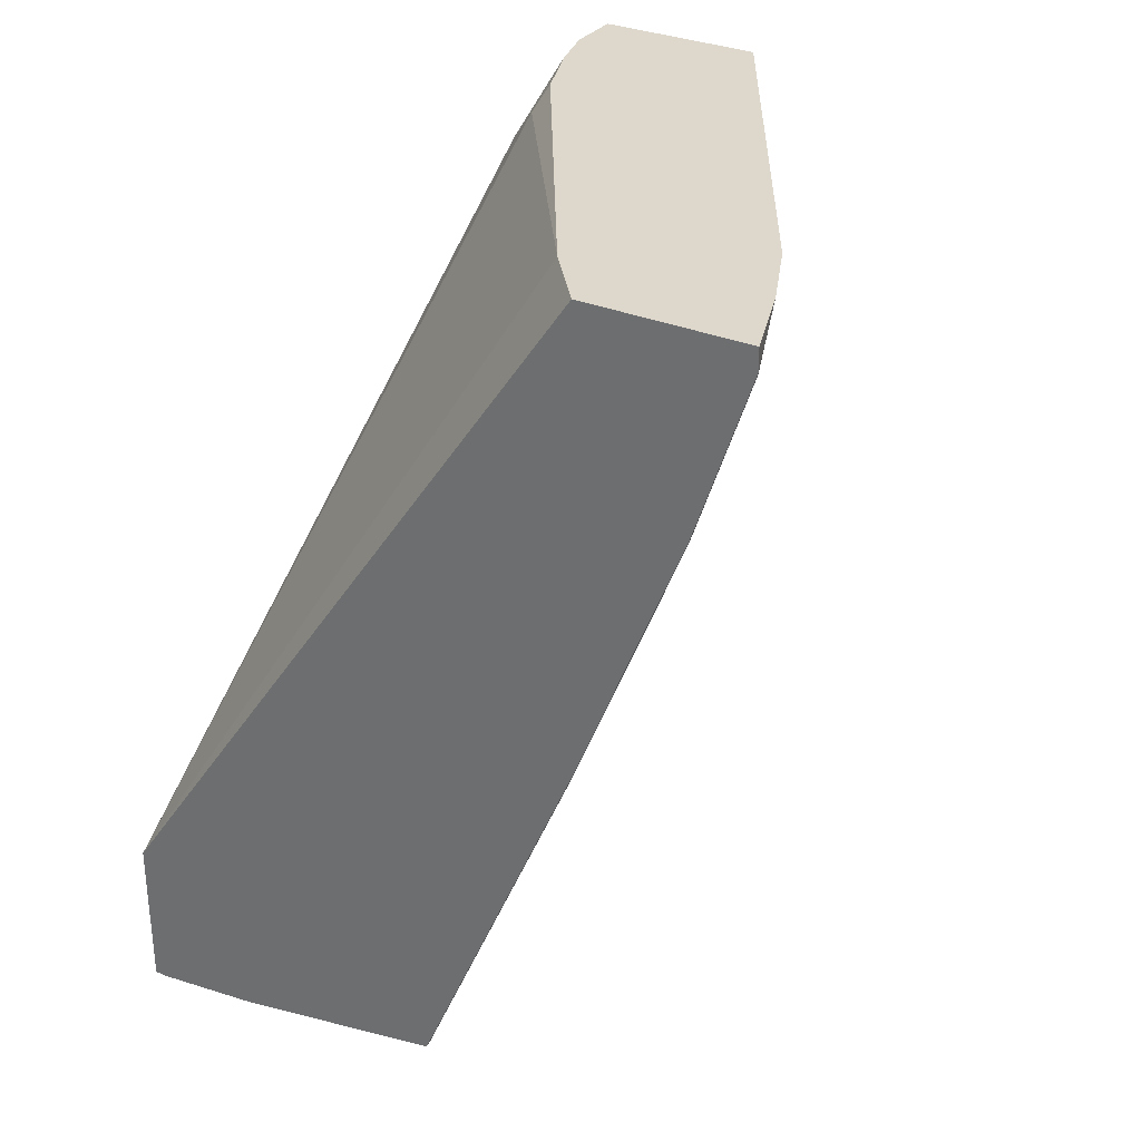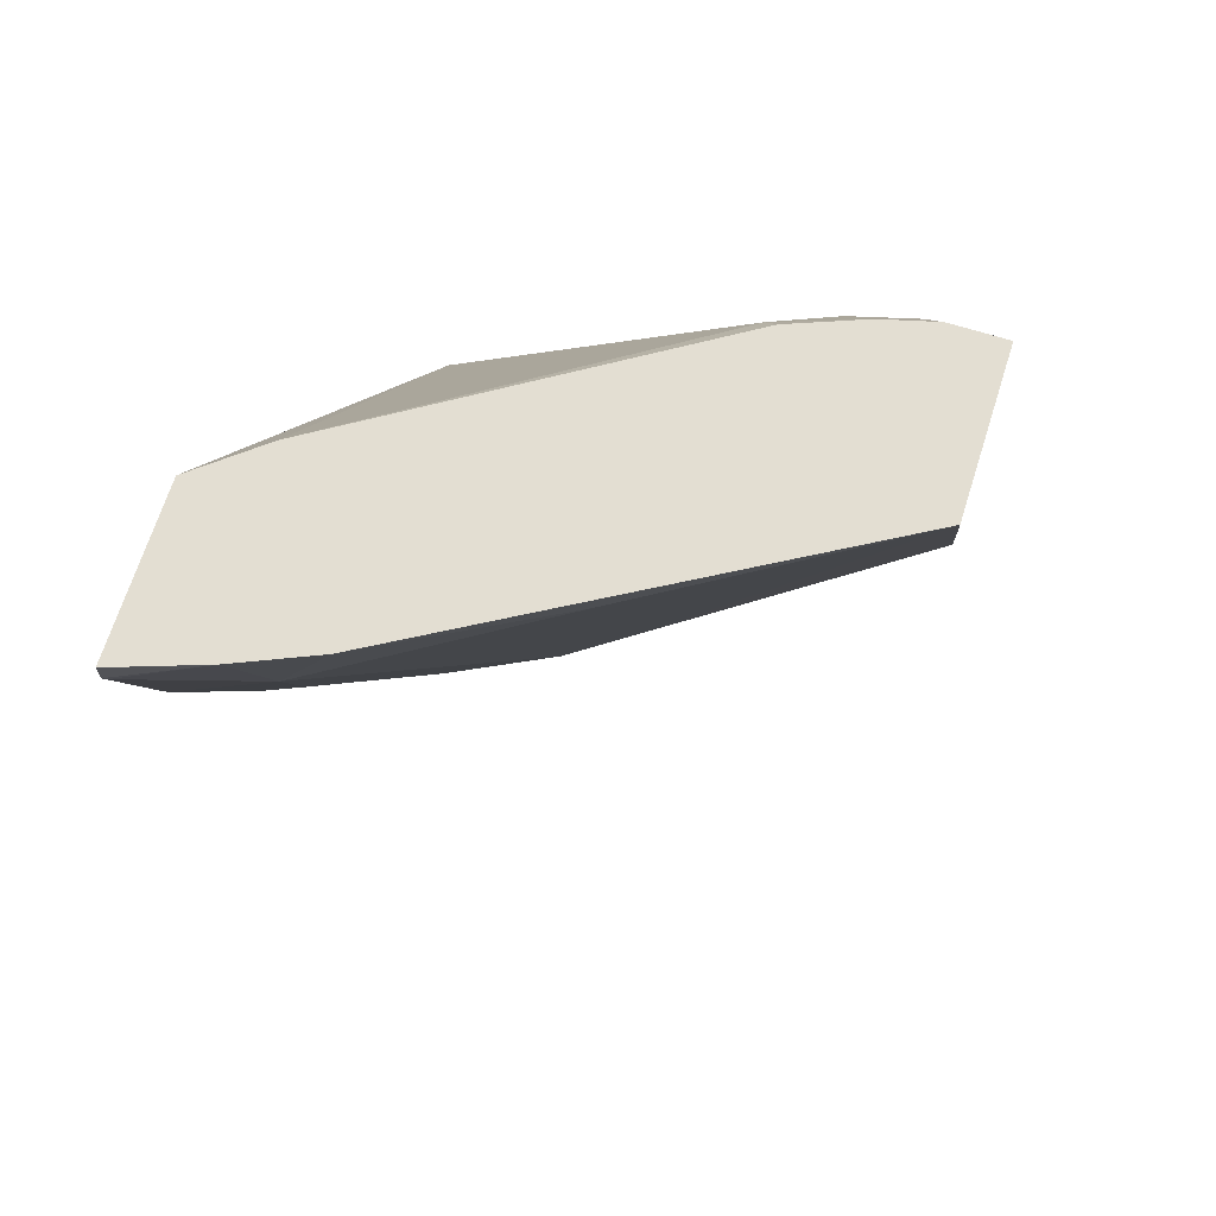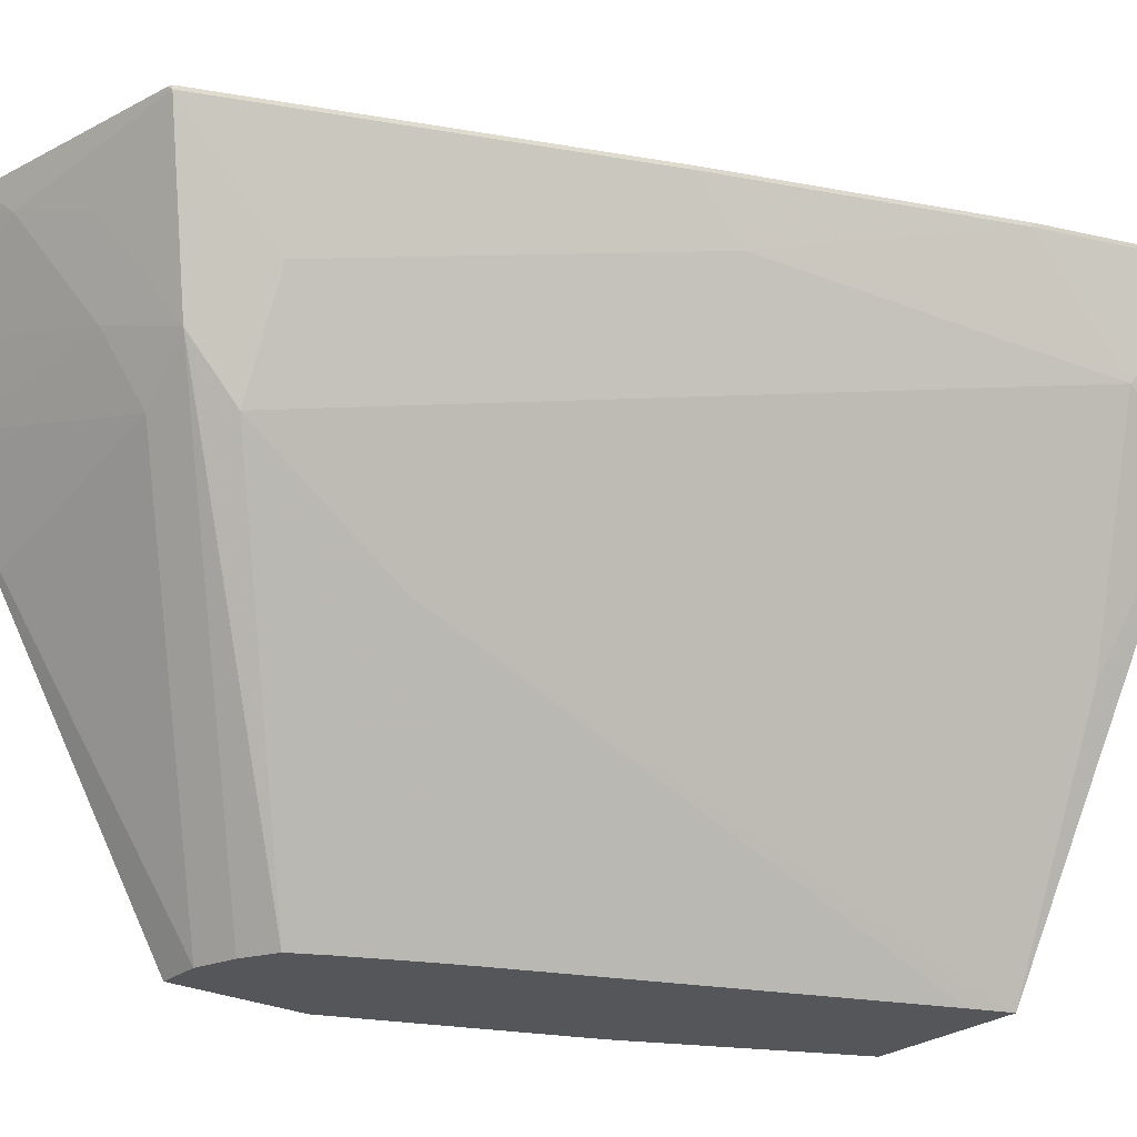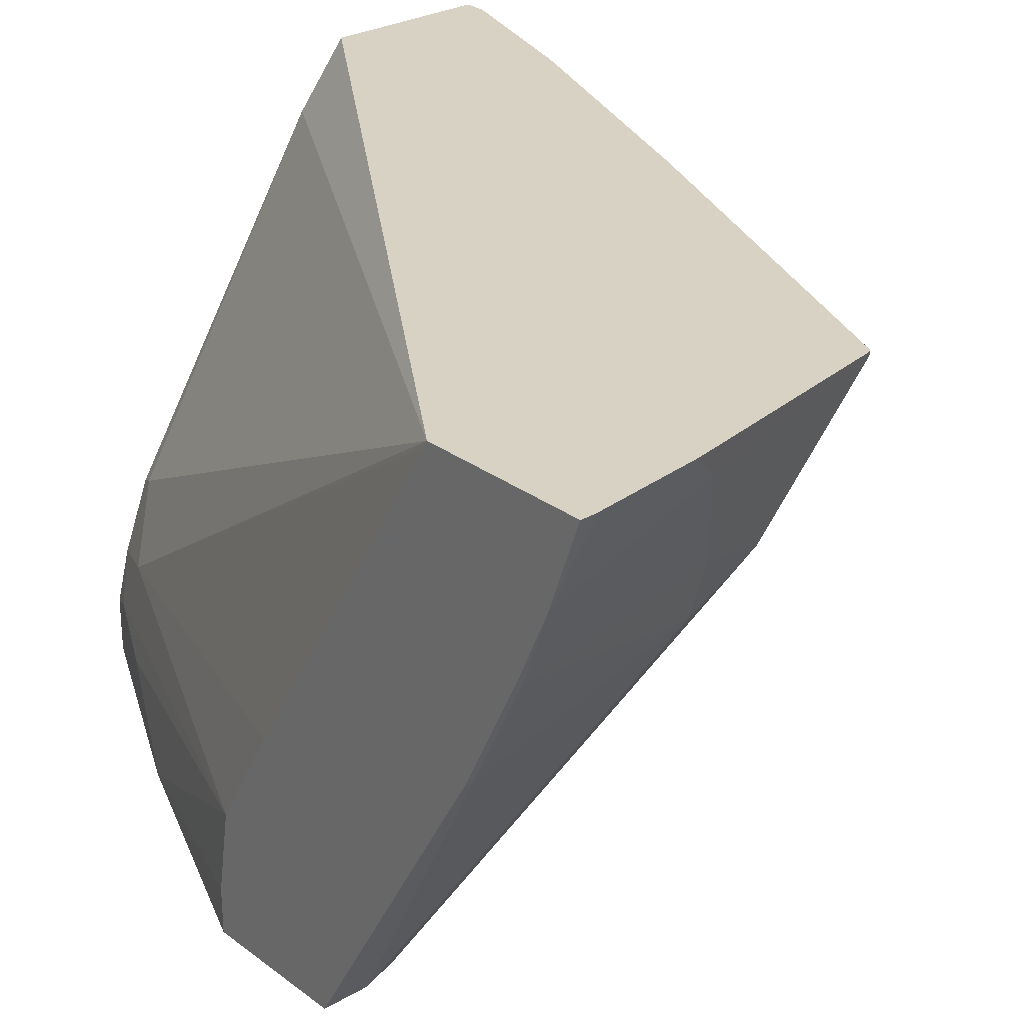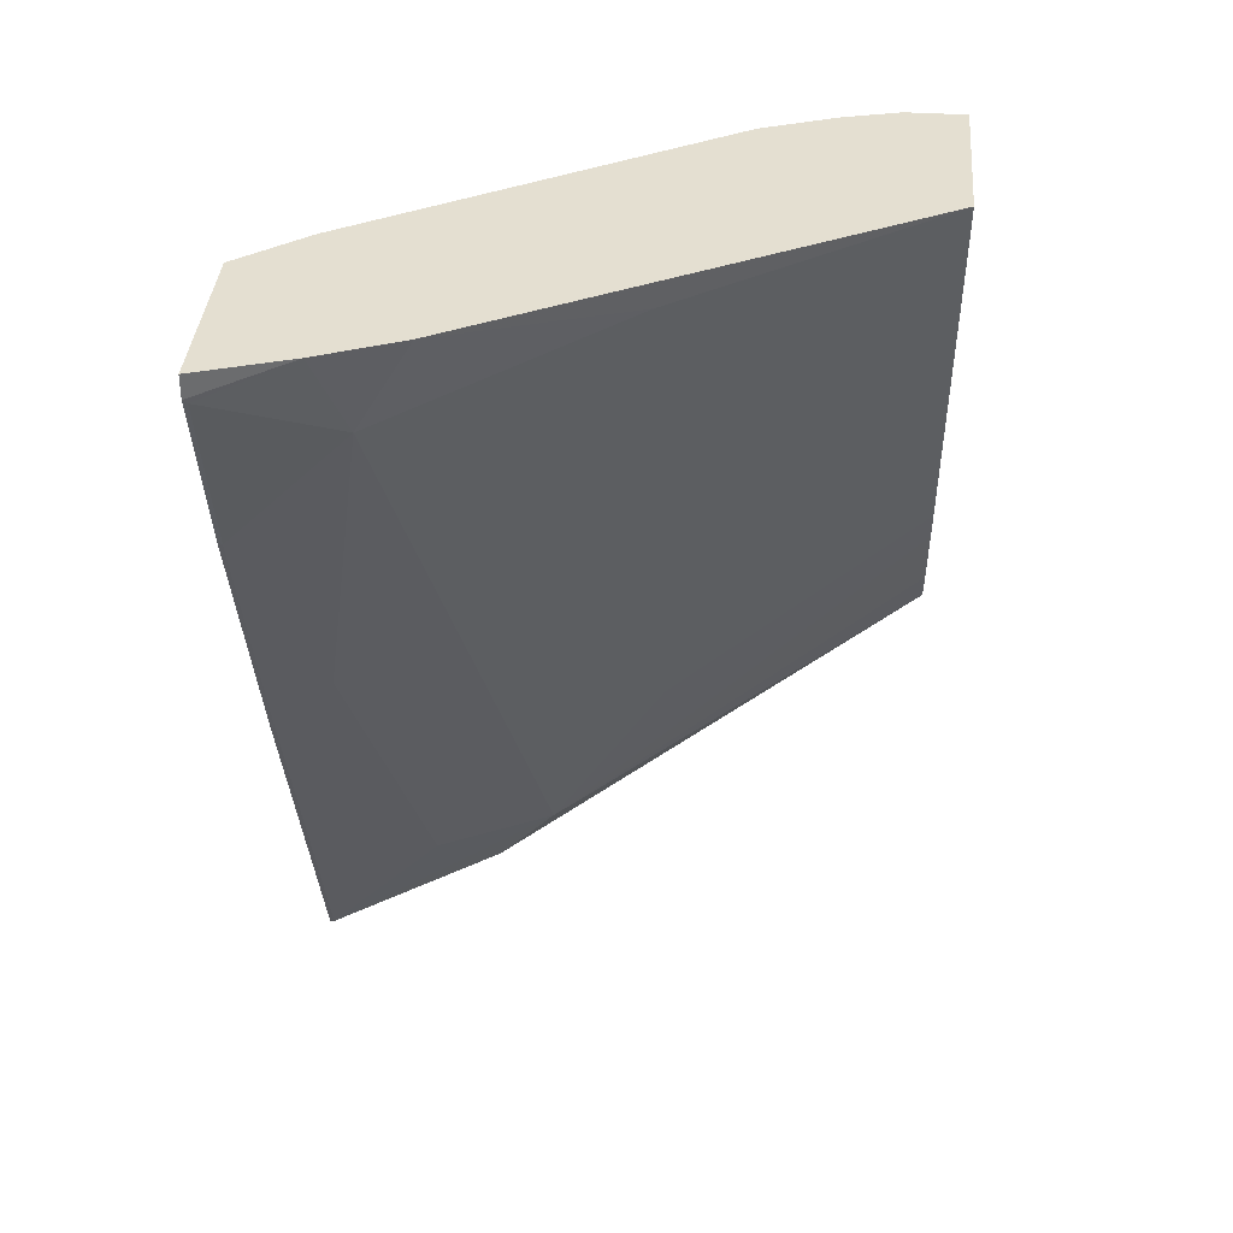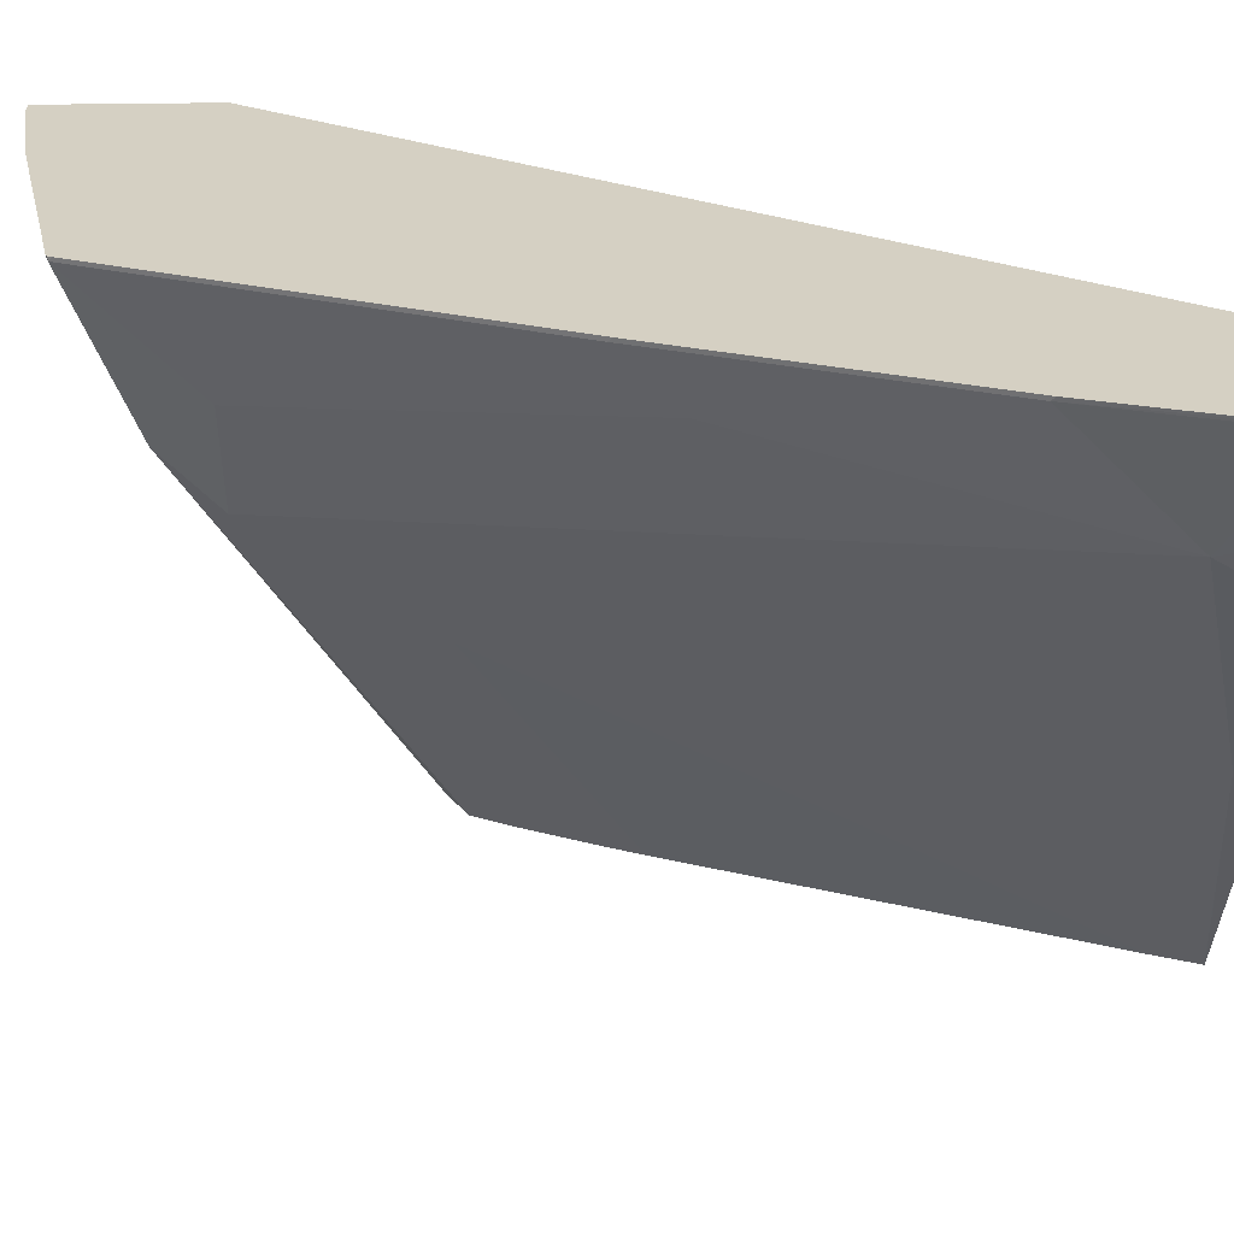
<metadata>
{"format":"obj","ext":"obj","renderer":"f3d","projection":"perspective","resolution":1024,"background":"white","views":[{"elev":31.2,"azim":-149.1,"up":"+Z"},{"elev":67.4,"azim":-72.5,"up":"+Z"},{"elev":-25.4,"azim":-128.8,"up":"+Y"},{"elev":27.7,"azim":138.6,"up":"+Y"},{"elev":36.7,"azim":-85.3,"up":"+Z"},{"elev":26.3,"azim":-91.9,"up":"+Y"}]}
</metadata>
<code>
v -0.1252 -0.8143 -0.1705
v -0.1252 -0.831 -0.1705
v -0.1252 -0.7836 -0.1756
v -0.1622 -0.831 -0.08111
v -0.1252 -0.831 -0.2229
v -0.1252 -0.7452 -0.1979
v -0.1926 -0.7803 -0.0304
v -0.1959 -0.804 -0.01354
v -0.1824 -0.8107 -0.04056
v -0.1723 -0.831 -0.0608
v -0.1419 -0.831 -0.2229
v -0.1252 -0.7162 -0.2905
v -0.1252 -0.6195 -0.2749
v -0.2128 -0.7601 -0.01016
v -0.2075 -0.791 -0.0005653
v -0.1252 -0.6168 -0.2768
v -0.1959 -0.831 -0.01354
v -0.2024 -0.8105 -0.0005653
v -0.2023 -0.831 -0.0007946
v -0.1571 -0.831 -0.2179
v -0.2061 -0.733 -0.2669
v -0.2027 -0.7094 -0.2838
v -0.1284 -0.7162 -0.2905
v -0.1252 -0.713 -0.2921
v -0.2958 -0.6404 -0.0005653
v -0.2176 -0.7649 -0.0005653
v -0.1252 -0.6168 -0.3351
v -0.3149 -0.6168 -0.0005653
v -0.2024 -0.831 -0.0005653
v -0.1703 -0.831 -0.2108
v -0.2331 -0.679 -0.2939
v -0.2094 -0.6959 -0.2905
v -0.1284 -0.6756 -0.3108
v -0.1252 -0.6724 -0.3124
v -0.1252 -0.6479 -0.3236
v -0.1303 -0.6168 -0.3351
v -0.3757 -0.6168 -0.0005653
v -0.2632 -0.831 -0.0005653
v -0.1774 -0.831 -0.1976
v -0.2331 -0.6993 -0.2736
v -0.2533 -0.6182 -0.3142
v -0.2128 -0.6385 -0.3142
v -0.2027 -0.6689 -0.304
v -0.1824 -0.6283 -0.3243
v -0.1318 -0.6182 -0.3344
v -0.1709 -0.6168 -0.3301
v -0.3757 -0.6168 -0.008721
v -0.3647 -0.6485 -0.0005653
v -0.308 -0.7539 -0.0005653
v -0.3142 -0.7398 -0.01016
v -0.2632 -0.831 -0.0008273
v -0.1905 -0.831 -0.1702
v -0.3142 -0.6385 -0.152
v -0.2533 -0.6587 -0.2736
v -0.1964 -0.831 -0.1573
v -0.2331 -0.7398 -0.2128
v -0.3142 -0.6993 -0.07095
v -0.3547 -0.6587 -0.0304
v -0.2541 -0.6168 -0.3127
v -0.2533 -0.6168 -0.3142
v -0.2519 -0.6168 -0.3149
v -0.3142 -0.6182 -0.1723
v -0.375 -0.6182 -0.01016
v -0.3554 -0.6168 -0.06951
v -0.3547 -0.6182 -0.07095
v -0.3526 -0.6769 -0.0005653
v -0.2572 -0.831 -0.0154
v -0.3149 -0.6168 -0.1708
f 31 42 44
f 31 44 43
f 31 43 32
f 32 43 33
f 33 43 35
f 35 45 36
f 35 44 45
f 38 49 50
f 35 43 44
f 36 45 46
f 38 50 51
f 37 47 48
f 33 35 34
f 31 41 42
f 22 32 23
f 30 40 31
f 30 39 40
f 27 35 36
f 23 34 24
f 23 33 34
f 23 32 33
f 22 31 32
f 21 30 31
f 21 31 22
f 20 30 21
f 18 29 19
f 39 52 40
f 16 28 25
f 16 37 28
f 31 40 41
f 40 53 54
f 47 65 63
f 40 52 55
f 62 64 68
f 16 47 37
f 62 65 64
f 58 63 65
f 55 67 56
f 53 65 62
f 53 58 65
f 51 56 67
f 50 56 51
f 50 58 57
f 50 66 58
f 49 66 50
f 48 58 66
f 48 63 58
f 47 64 65
f 47 63 48
f 44 46 45
f 40 55 56
f 40 56 50
f 40 50 57
f 40 57 58
f 40 58 53
f 41 59 60
f 40 54 41
f 41 60 61
f 41 46 44
f 41 44 42
f 41 54 53
f 41 53 62
f 41 62 68
f 41 68 59
f 41 61 46
f 16 64 47
f 15 48 66
f 16 59 68
f 3 8 9
f 3 7 8
f 3 6 7
f 2 11 5
f 2 20 11
f 2 30 20
f 2 39 30
f 2 52 39
f 2 55 52
f 2 67 55
f 2 51 67
f 2 38 51
f 2 29 38
f 2 19 29
f 2 17 19
f 2 10 17
f 2 4 10
f 1 4 2
f 1 3 4
f 1 6 3
f 1 13 6
f 1 16 13
f 1 27 16
f 1 35 27
f 1 34 35
f 1 24 34
f 1 12 24
f 1 5 12
f 16 68 64
f 3 9 4
f 4 9 10
f 1 2 5
f 5 23 12
f 5 11 23
f 16 61 60
f 16 46 61
f 16 36 46
f 16 27 36
f 15 29 18
f 15 38 29
f 15 49 38
f 15 66 49
f 15 37 48
f 15 28 37
f 15 25 28
f 15 26 25
f 14 16 25
f 14 26 15
f 16 60 59
f 12 23 24
f 14 25 26
f 7 14 15
f 7 15 8
f 7 13 16
f 7 16 14
f 8 17 10
f 6 13 7
f 8 15 18
f 8 18 19
f 8 19 17
f 11 20 21
f 11 21 22
f 11 22 23
f 8 10 9

</code>
